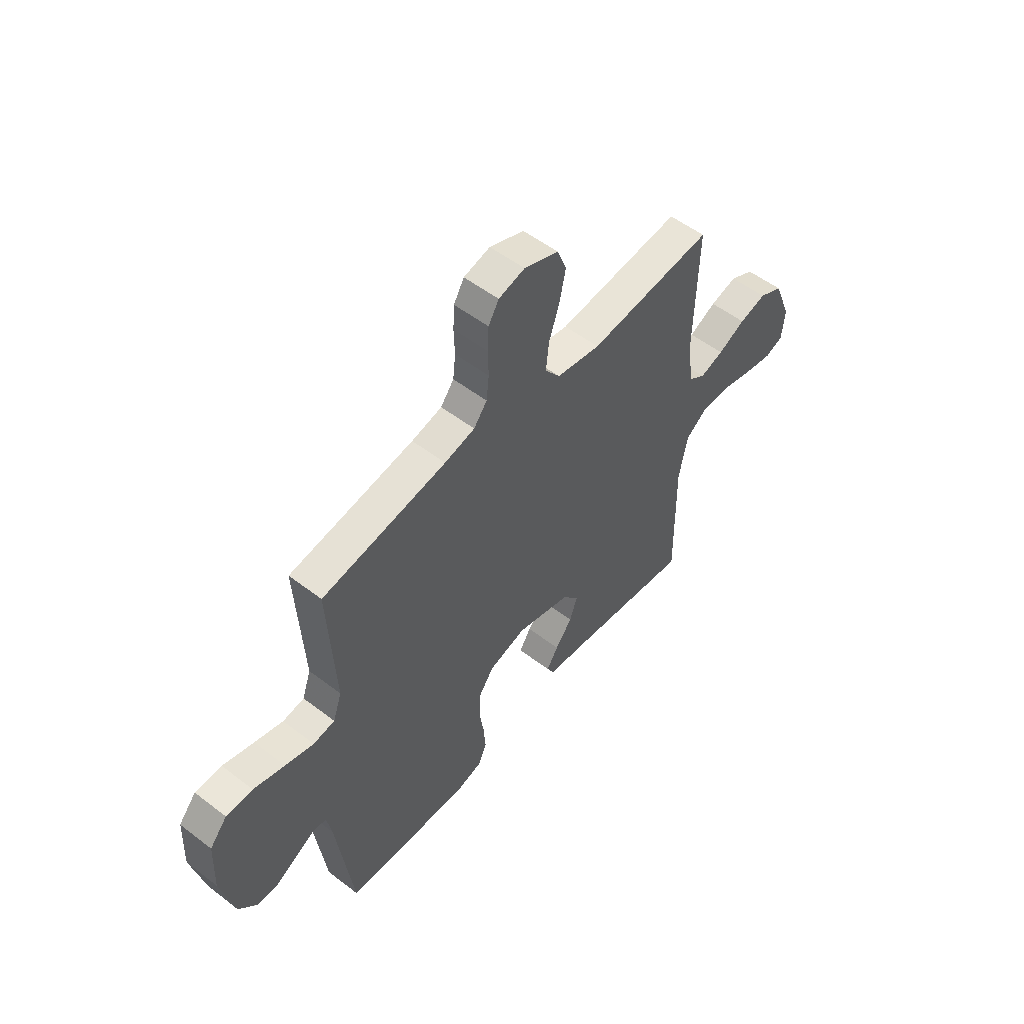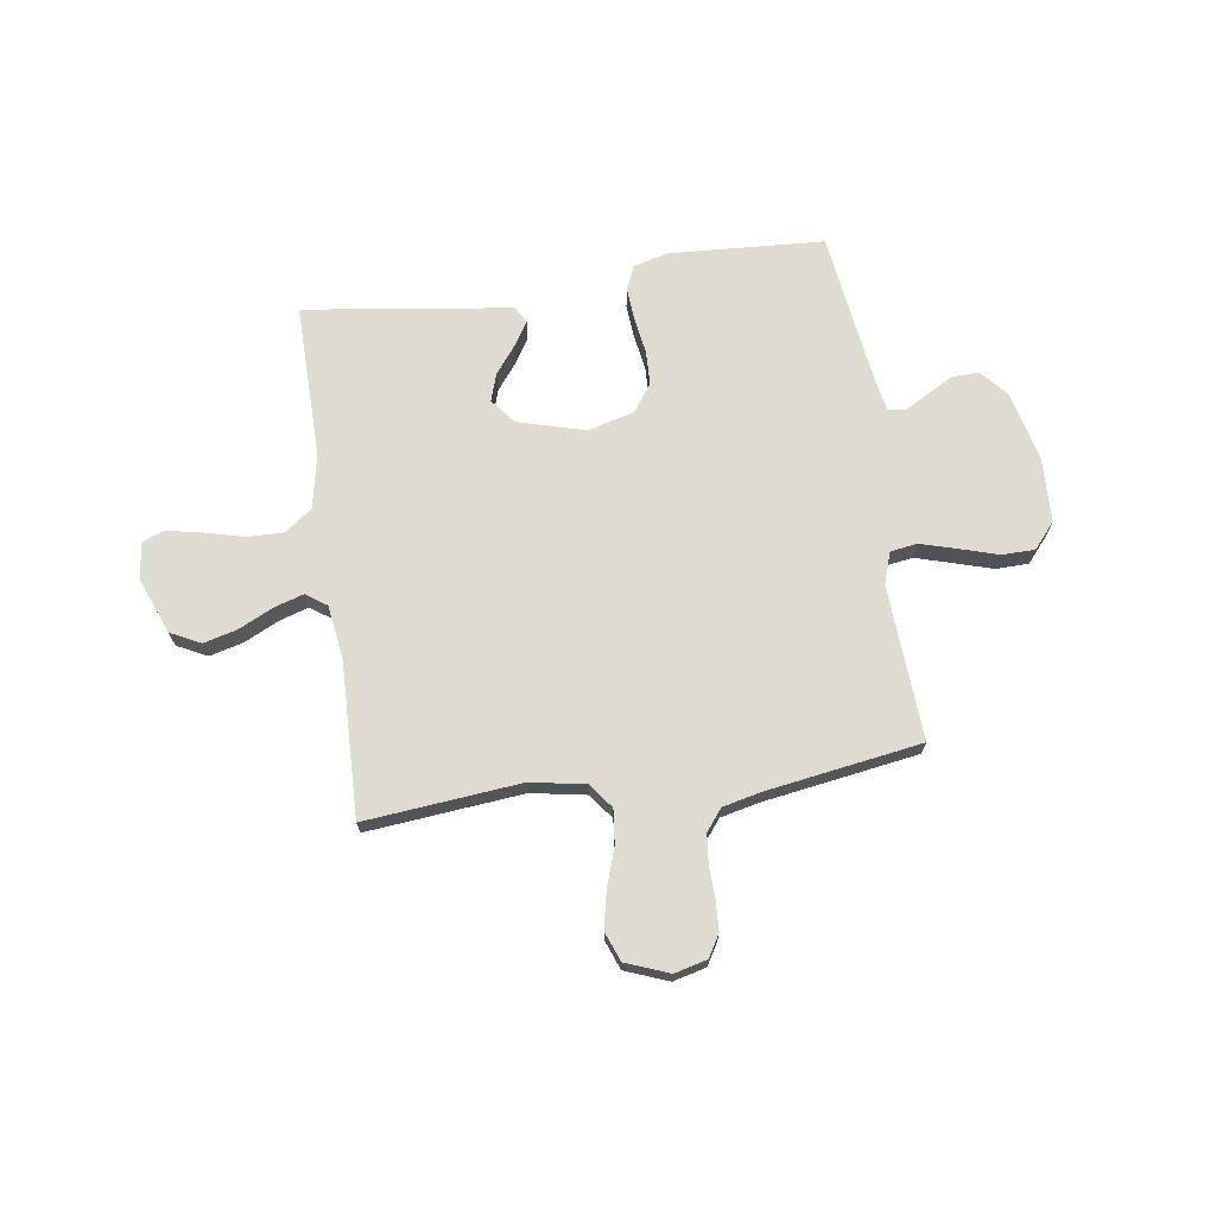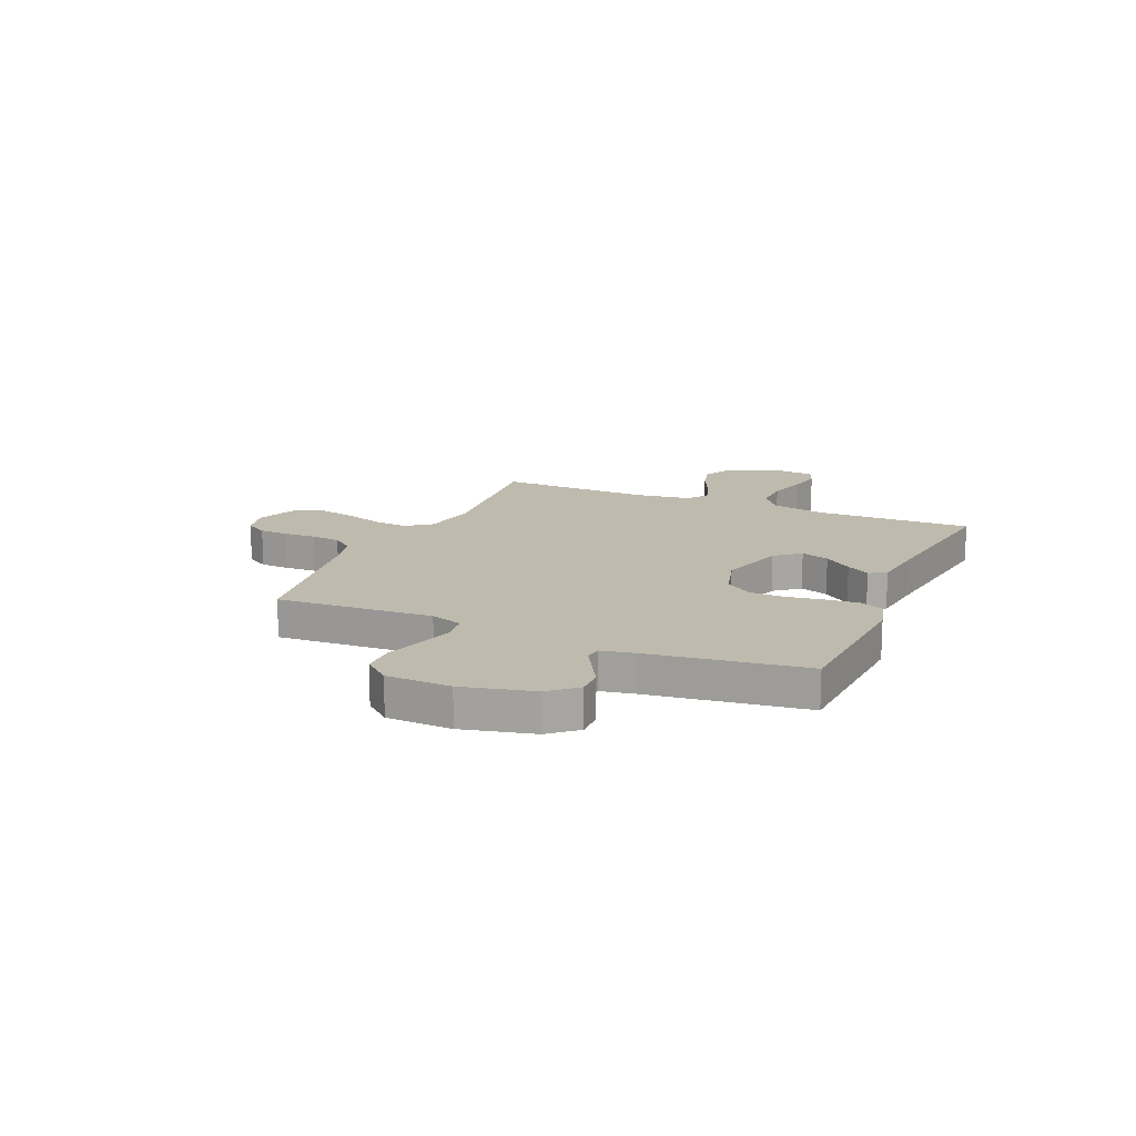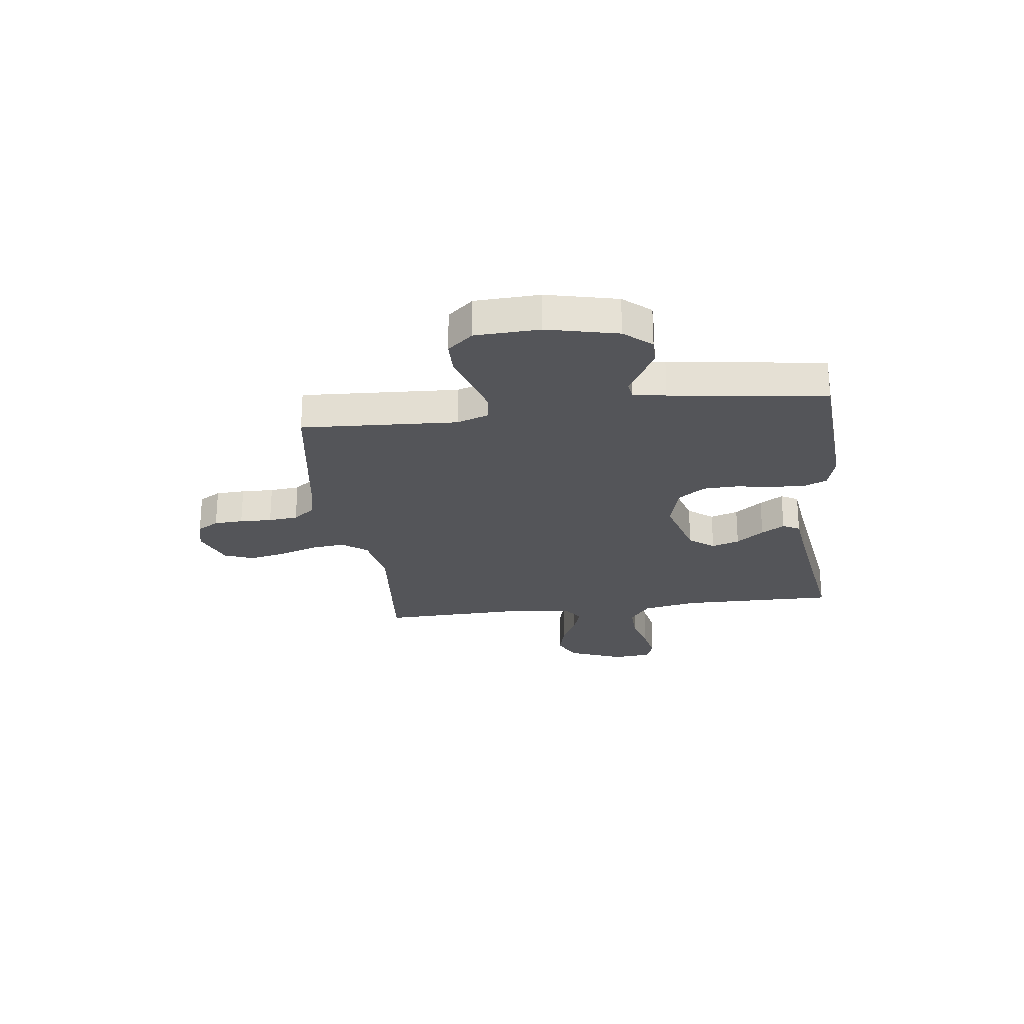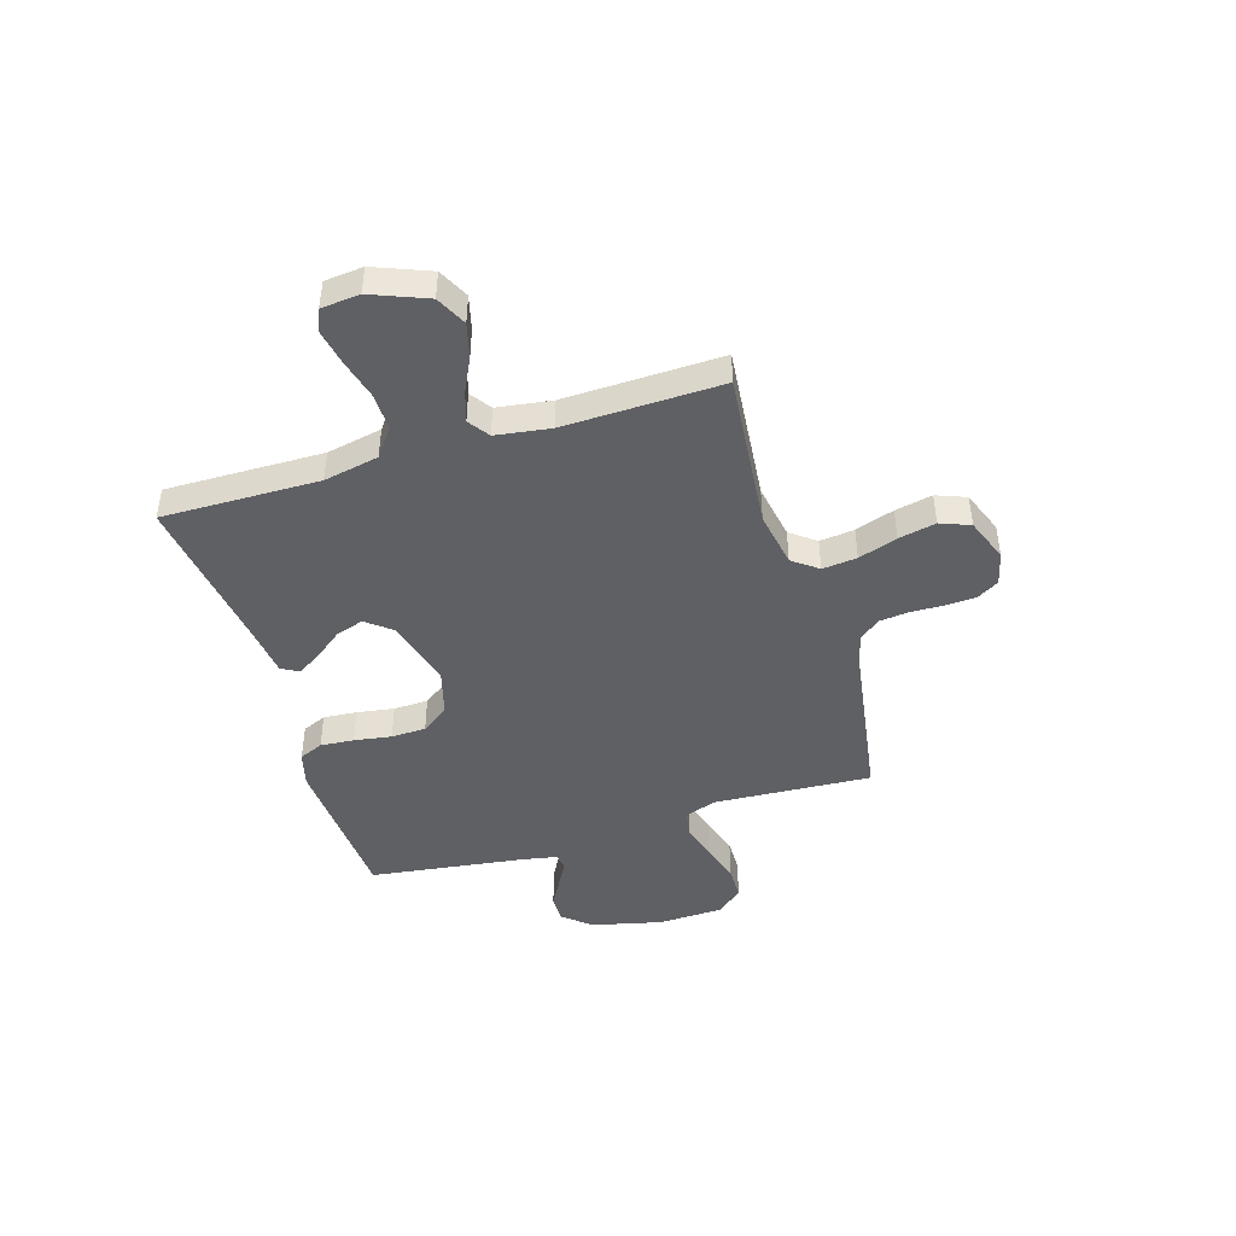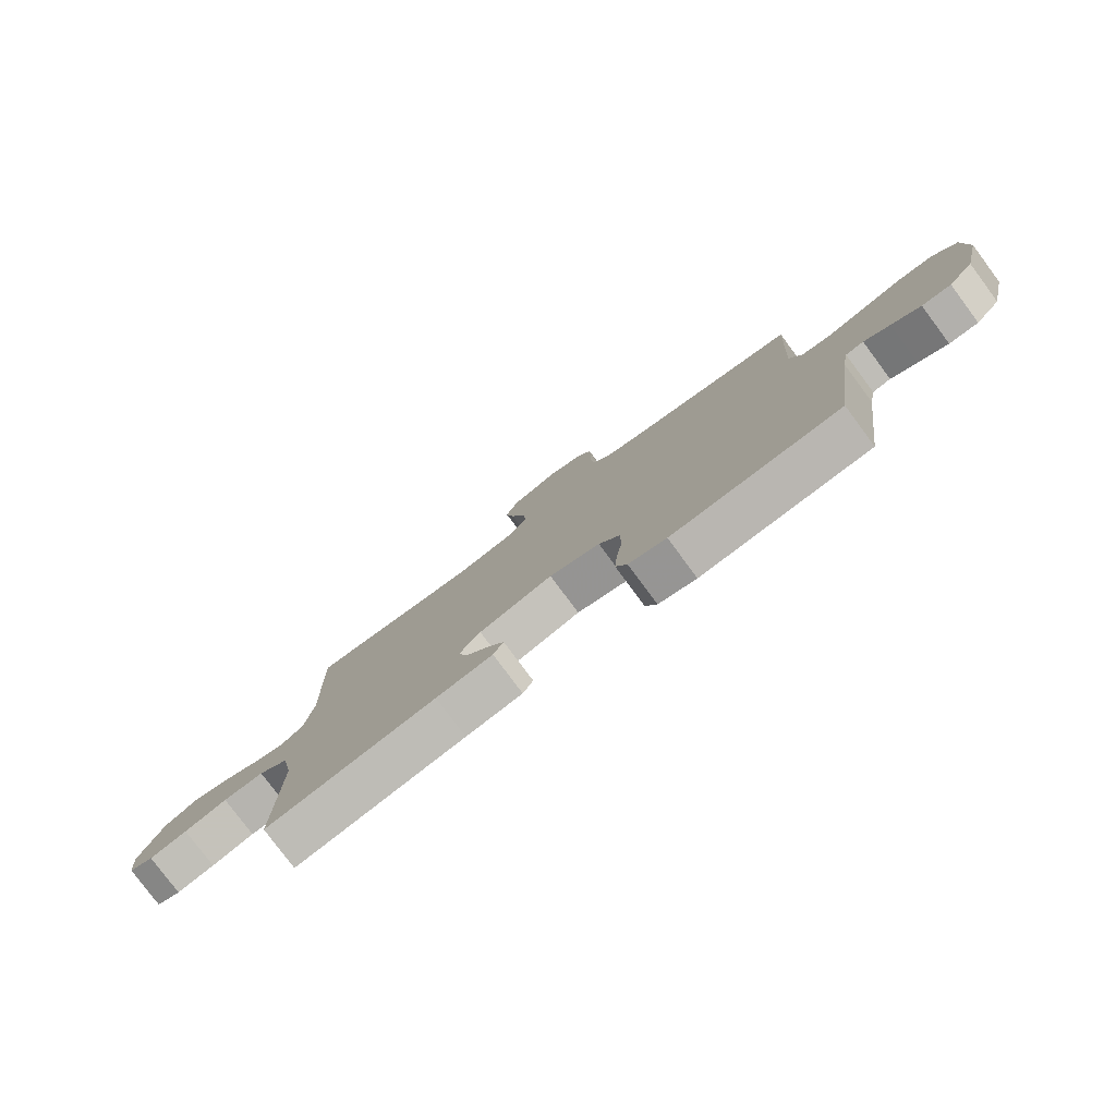
<metadata>
{"format":"obj","ext":"obj","renderer":"f3d","projection":"perspective","resolution":1024,"background":"white","views":[{"elev":53.7,"azim":129.3,"up":"+Z"},{"elev":69.8,"azim":-8.3,"up":"+Y"},{"elev":15.4,"azim":113.3,"up":"+Y"},{"elev":-24.6,"azim":97.4,"up":"+Y"},{"elev":-44.8,"azim":-73.0,"up":"+Y"},{"elev":-79.4,"azim":36.7,"up":"+Z"}]}
</metadata>
<code>
v -0.5 0.07 0.5
v -0.2 0.07 0.471
v -0.094 0.07 0.49
v -0.058 0.07 0.538
v -0.065 0.07 0.604
v -0.09 0.07 0.678
v -0.105 0.07 0.749
v -0.083 0.07 0.806
v 0 0.07 0.838
v 0.063 0.07 0.822
v 0.088 0.07 0.78
v 0.091 0.07 0.724
v 0.089 0.07 0.662
v 0.095 0.07 0.605
v 0.127 0.07 0.564
v 0.2 0.07 0.547
v 0.5 0.07 0.5
v 0.483 0.07 0.2
v 0.504 0.07 0.139
v 0.556 0.07 0.131
v 0.625 0.07 0.151
v 0.7 0.07 0.174
v 0.764 0.07 0.173
v 0.806 0.07 0.124
v 0.811 0.07 0
v 0.779 0.07 -0.136
v 0.734 0.07 -0.188
v 0.682 0.07 -0.187
v 0.63 0.07 -0.158
v 0.584 0.07 -0.132
v 0.552 0.07 -0.137
v 0.54 0.07 -0.2
v 0.5 0.07 -0.5
v 0.2 0.07 -0.518
v 0.133 0.07 -0.5
v 0.113 0.07 -0.454
v 0.118 0.07 -0.39
v 0.129 0.07 -0.319
v 0.127 0.07 -0.253
v 0.09 0.07 -0.201
v 0 0.07 -0.176
v -0.131 0.07 -0.213
v -0.169 0.07 -0.261
v -0.151 0.07 -0.315
v -0.11 0.07 -0.368
v -0.082 0.07 -0.413
v -0.1 0.07 -0.446
v -0.2 0.07 -0.458
v -0.5 0.07 -0.5
v -0.496 0.07 -0.2
v -0.517 0.07 -0.095
v -0.57 0.07 -0.055
v -0.642 0.07 -0.057
v -0.718 0.07 -0.077
v -0.785 0.07 -0.09
v -0.828 0.07 -0.073
v -0.835 0.07 0
v -0.793 0.07 0.106
v -0.735 0.07 0.135
v -0.67 0.07 0.118
v -0.604 0.07 0.086
v -0.547 0.07 0.068
v -0.507 0.07 0.096
v -0.492 0.07 0.2
v -0.5 0 0.5
v -0.2 0 0.471
v -0.094 0 0.49
v -0.058 0 0.538
v -0.065 0 0.604
v -0.09 0 0.678
v -0.105 0 0.749
v -0.083 0 0.806
v 0 0 0.838
v 0.063 0 0.822
v 0.088 0 0.78
v 0.091 0 0.724
v 0.089 0 0.662
v 0.095 0 0.605
v 0.127 0 0.564
v 0.2 0 0.547
v 0.5 0 0.5
v 0.483 0 0.2
v 0.504 0 0.139
v 0.556 0 0.131
v 0.625 0 0.151
v 0.7 0 0.174
v 0.764 0 0.173
v 0.806 0 0.124
v 0.811 0 0
v 0.779 0 -0.136
v 0.734 0 -0.188
v 0.682 0 -0.187
v 0.63 0 -0.158
v 0.584 0 -0.132
v 0.552 0 -0.137
v 0.54 0 -0.2
v 0.5 0 -0.5
v 0.2 0 -0.518
v 0.133 0 -0.5
v 0.113 0 -0.454
v 0.118 0 -0.39
v 0.129 0 -0.319
v 0.127 0 -0.253
v 0.09 0 -0.201
v 0 0 -0.176
v -0.131 0 -0.213
v -0.169 0 -0.261
v -0.151 0 -0.315
v -0.11 0 -0.368
v -0.082 0 -0.413
v -0.1 0 -0.446
v -0.2 0 -0.458
v -0.5 0 -0.5
v -0.496 0 -0.2
v -0.517 0 -0.095
v -0.57 0 -0.055
v -0.642 0 -0.057
v -0.718 0 -0.077
v -0.785 0 -0.09
v -0.828 0 -0.073
v -0.835 0 0
v -0.793 0 0.106
v -0.735 0 0.135
v -0.67 0 0.118
v -0.604 0 0.086
v -0.547 0 0.068
v -0.507 0 0.096
v -0.492 0 0.2
f 59 60 61
f 58 59 61
f 57 58 61
f 56 57 61
f 55 56 61
f 54 55 61
f 53 54 61
f 52 53 61 62
f 51 52 62 63
f 48 49 50
f 50 51 63
f 48 50 63
f 47 48 63
f 46 47 63
f 45 46 63
f 44 45 63
f 36 37 38
f 35 36 38
f 34 35 38
f 33 34 38
f 32 33 38
f 31 32 38 39
f 28 29 30
f 27 28 30
f 26 27 30
f 25 26 30
f 24 25 30
f 23 24 30
f 22 23 30
f 21 22 30
f 20 21 30 31
f 31 39 40
f 20 31 40
f 19 20 40
f 16 17 18
f 19 40 41
f 18 19 41
f 16 18 41
f 15 16 41
f 11 12 13
f 10 11 13
f 9 10 13
f 8 9 13
f 7 8 13
f 6 7 13
f 5 6 13
f 4 5 13 14
f 64 1 2
f 64 2 3
f 43 44 63 64
f 42 43 64 3
f 15 41 42
f 14 15 42
f 4 14 42
f 3 4 42
f 125 124 123
f 125 123 122
f 125 122 121
f 125 121 120
f 125 120 119
f 125 119 118
f 125 118 117
f 126 125 117 116
f 127 126 116 115
f 114 113 112
f 127 115 114
f 127 114 112
f 127 112 111
f 127 111 110
f 127 110 109
f 127 109 108
f 102 101 100
f 102 100 99
f 102 99 98
f 102 98 97
f 102 97 96
f 103 102 96 95
f 94 93 92
f 94 92 91
f 94 91 90
f 94 90 89
f 94 89 88
f 94 88 87
f 94 87 86
f 94 86 85
f 95 94 85 84
f 104 103 95
f 104 95 84
f 104 84 83
f 82 81 80
f 105 104 83
f 105 83 82
f 105 82 80
f 105 80 79
f 77 76 75
f 77 75 74
f 77 74 73
f 77 73 72
f 77 72 71
f 77 71 70
f 77 70 69
f 78 77 69 68
f 66 65 128
f 67 66 128
f 128 127 108 107
f 67 128 107 106
f 106 105 79
f 106 79 78
f 106 78 68
f 106 68 67
f 1 65 66 2
f 2 66 67 3
f 3 67 68 4
f 4 68 69 5
f 5 69 70 6
f 6 70 71 7
f 7 71 72 8
f 8 72 73 9
f 9 73 74 10
f 10 74 75 11
f 11 75 76 12
f 12 76 77 13
f 13 77 78 14
f 14 78 79 15
f 15 79 80 16
f 16 80 81 17
f 17 81 82 18
f 18 82 83 19
f 19 83 84 20
f 20 84 85 21
f 21 85 86 22
f 22 86 87 23
f 23 87 88 24
f 24 88 89 25
f 25 89 90 26
f 26 90 91 27
f 27 91 92 28
f 28 92 93 29
f 29 93 94 30
f 30 94 95 31
f 31 95 96 32
f 32 96 97 33
f 33 97 98 34
f 34 98 99 35
f 35 99 100 36
f 36 100 101 37
f 37 101 102 38
f 38 102 103 39
f 39 103 104 40
f 40 104 105 41
f 41 105 106 42
f 42 106 107 43
f 43 107 108 44
f 44 108 109 45
f 45 109 110 46
f 46 110 111 47
f 47 111 112 48
f 48 112 113 49
f 49 113 114 50
f 50 114 115 51
f 51 115 116 52
f 52 116 117 53
f 53 117 118 54
f 54 118 119 55
f 55 119 120 56
f 56 120 121 57
f 57 121 122 58
f 58 122 123 59
f 59 123 124 60
f 60 124 125 61
f 61 125 126 62
f 62 126 127 63
f 63 127 128 64
f 64 128 65 1

</code>
